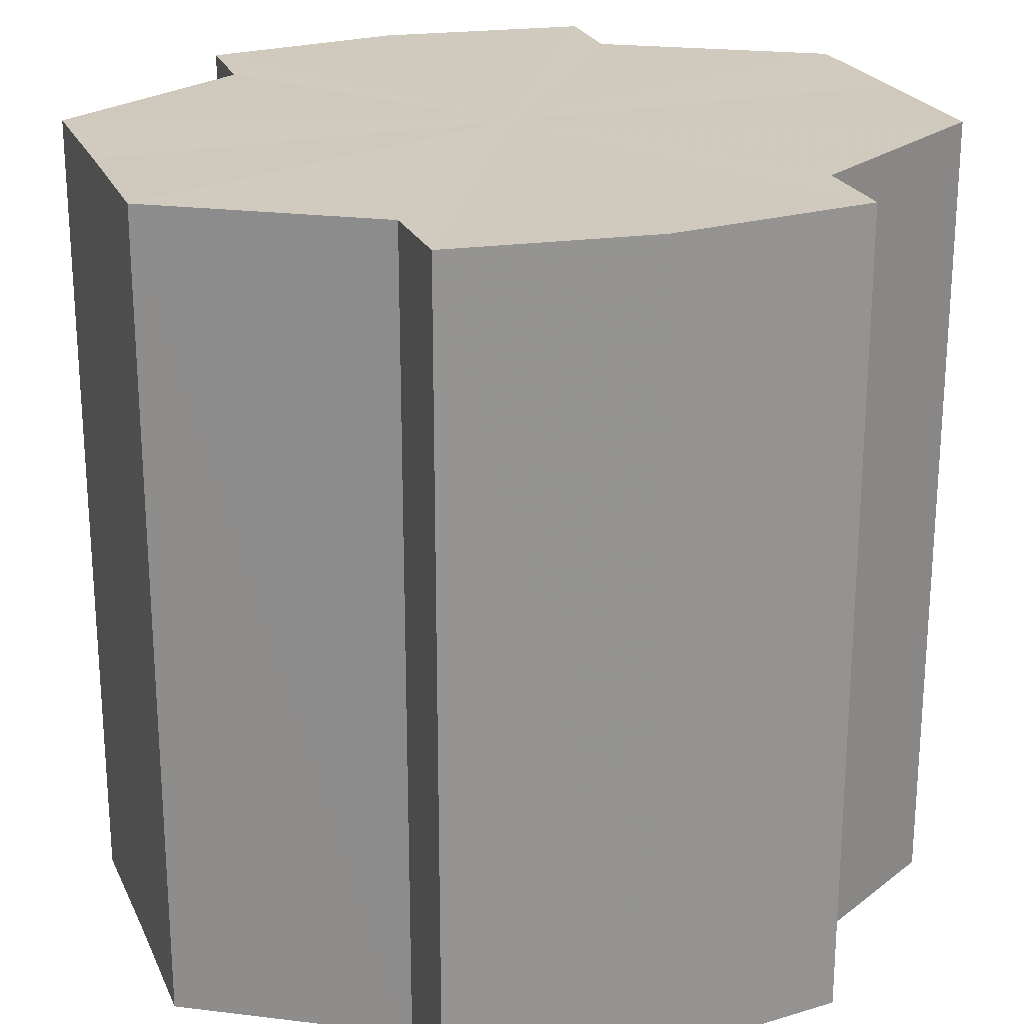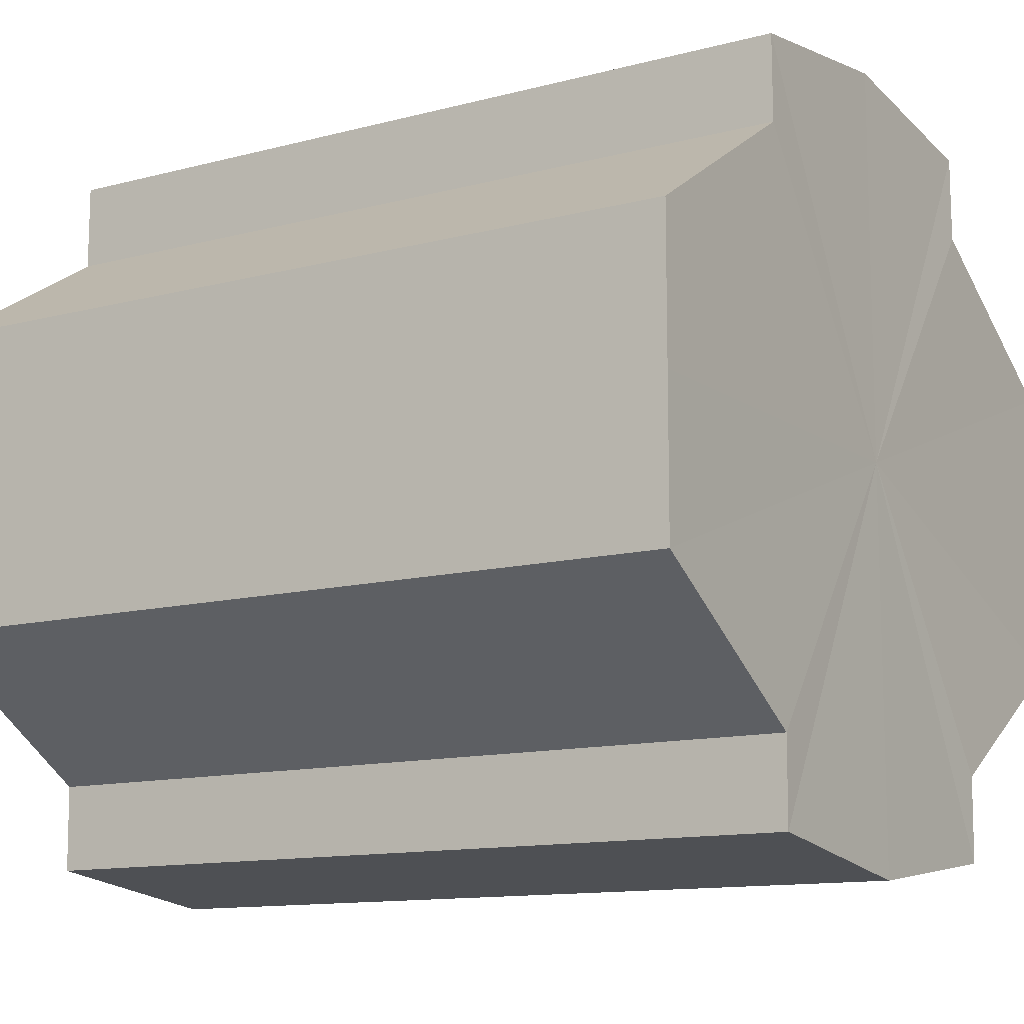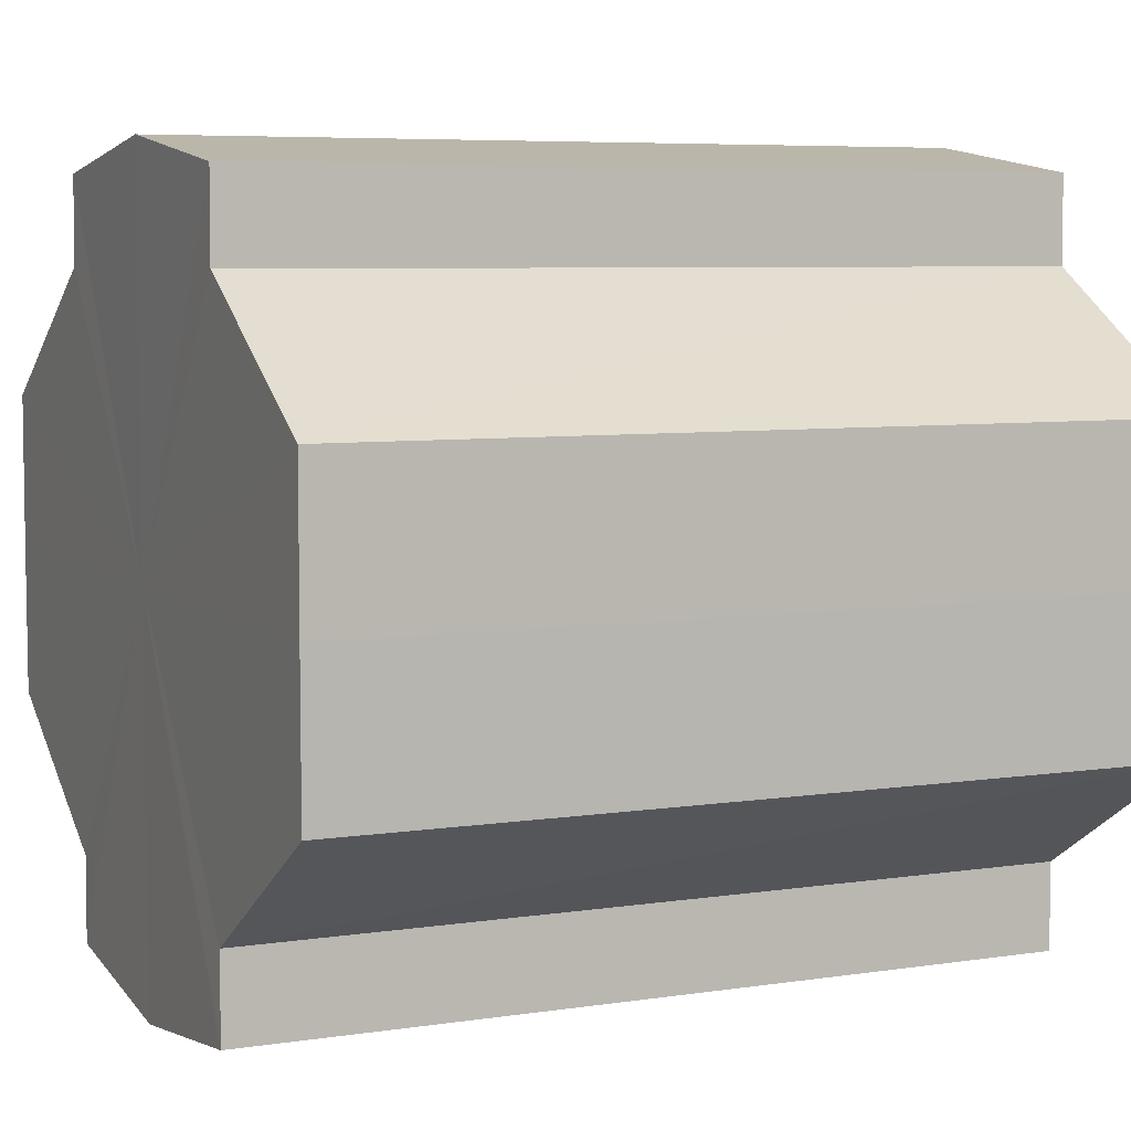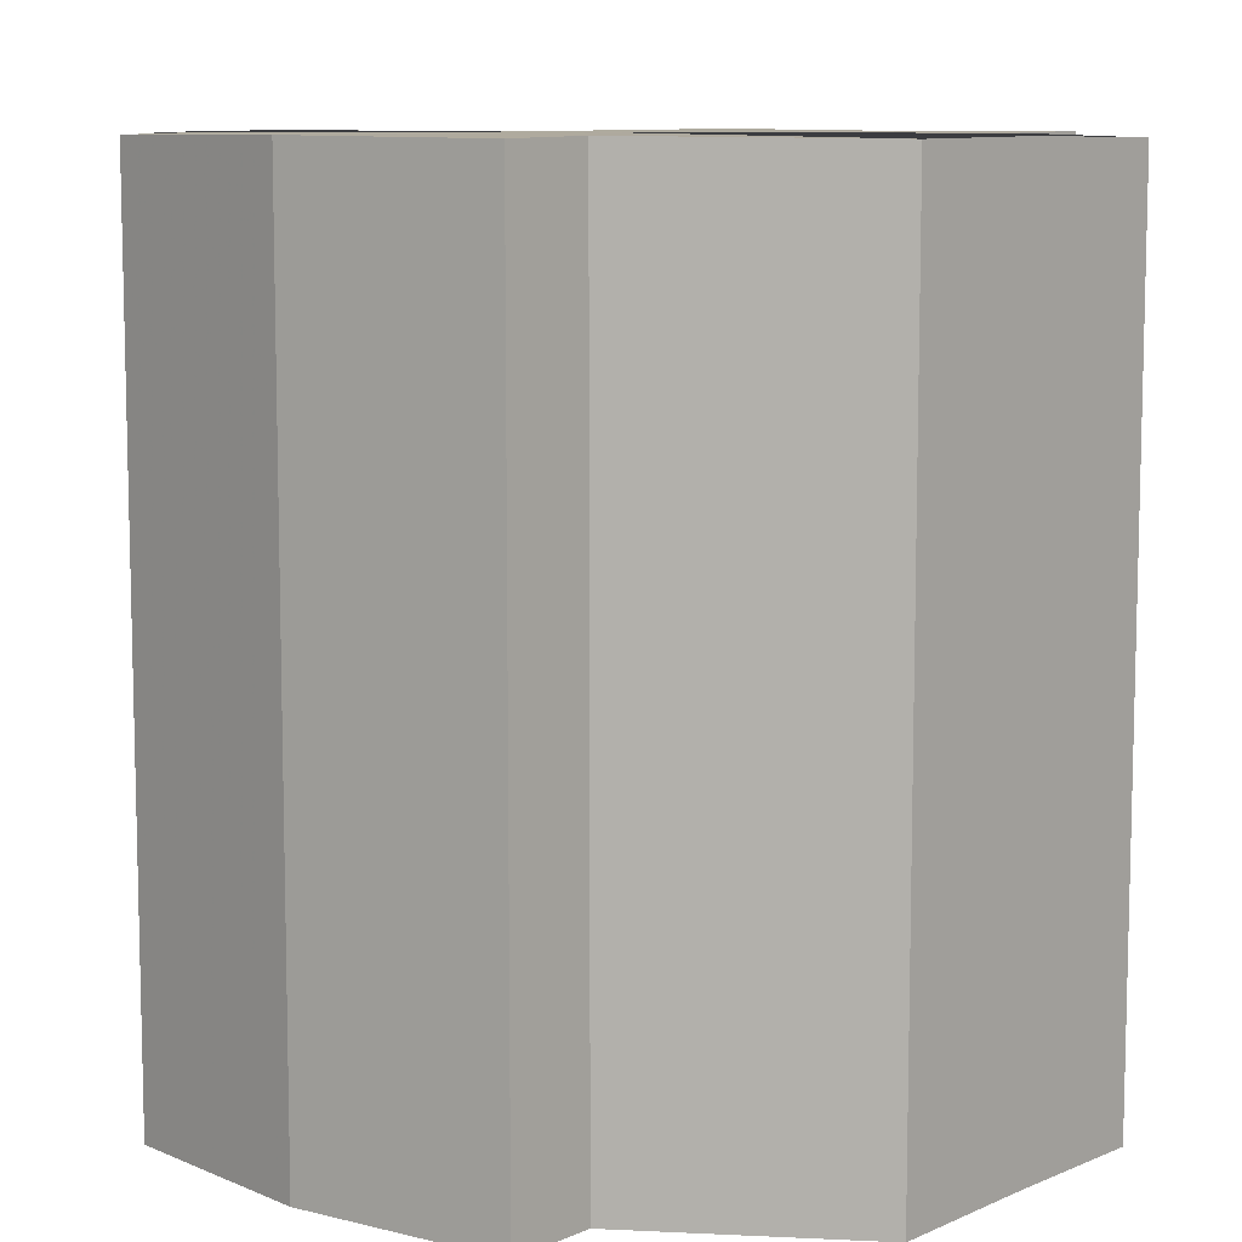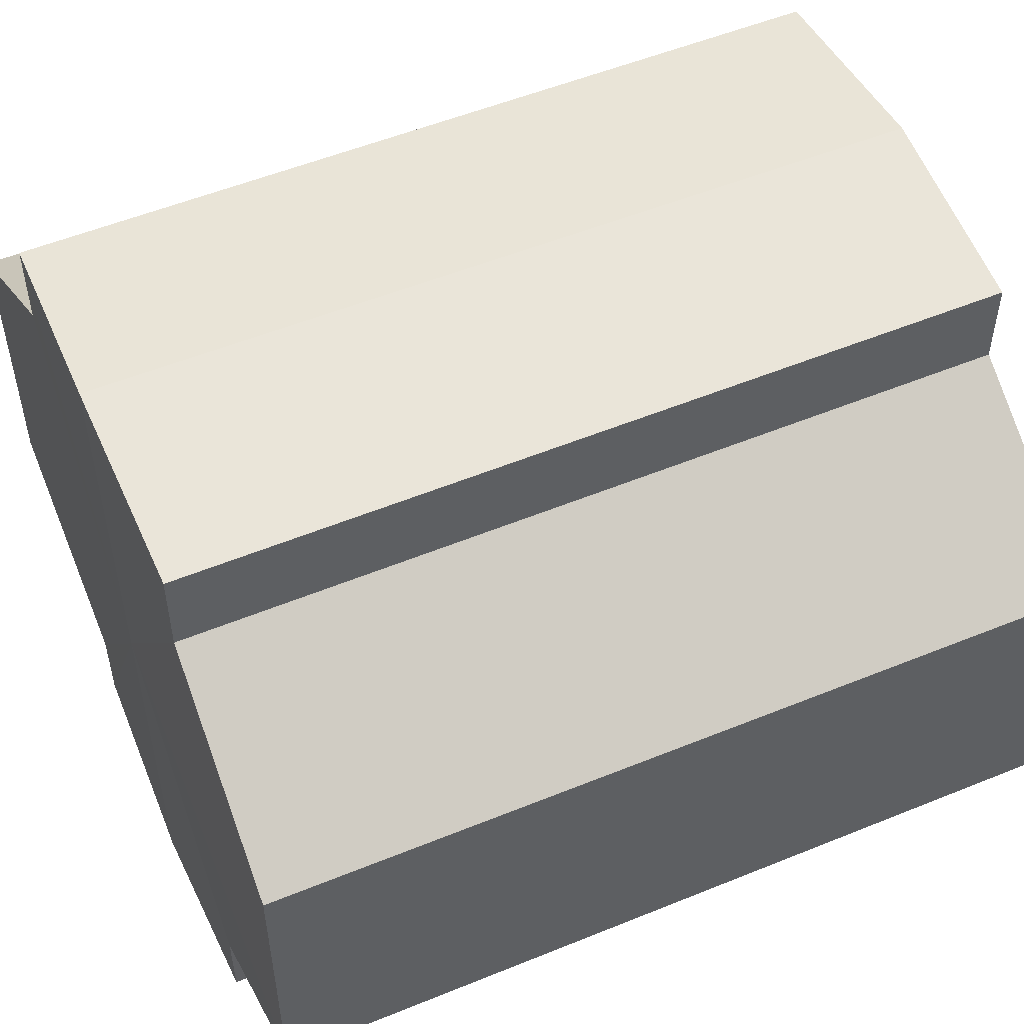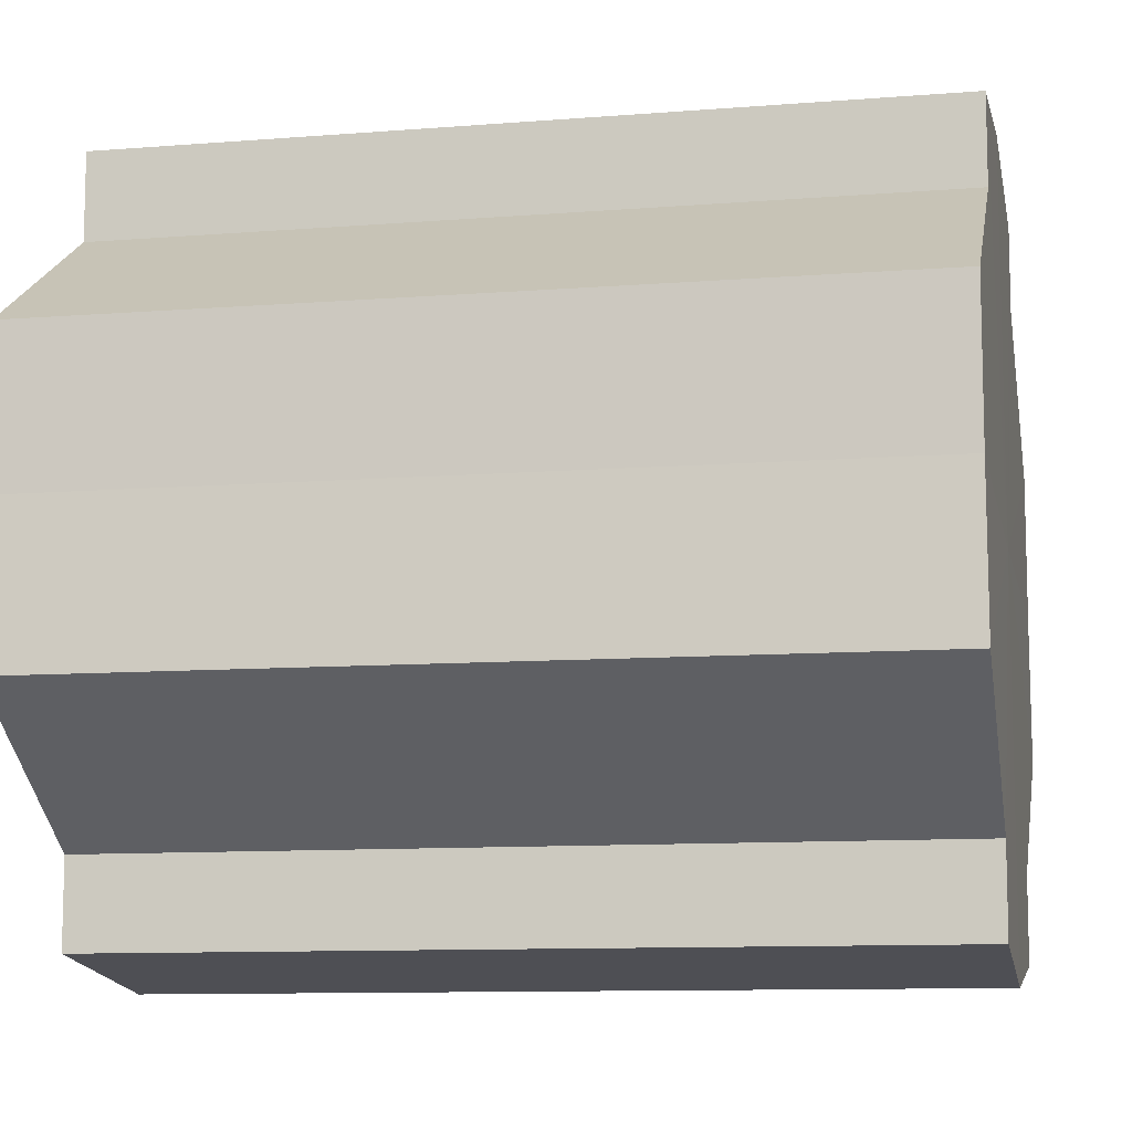
<metadata>
{"format":"obj","ext":"obj","renderer":"f3d","projection":"perspective","resolution":1024,"background":"white","views":[{"elev":23.0,"azim":160.1,"up":"+Y"},{"elev":-12.0,"azim":-57.7,"up":"+Z"},{"elev":6.2,"azim":-114.8,"up":"+Z"},{"elev":9.1,"azim":-139.3,"up":"+Y"},{"elev":53.0,"azim":66.4,"up":"+Z"},{"elev":-10.3,"azim":101.3,"up":"+Z"}]}
</metadata>
<code>
o 19880
v 2213 1867 13.38
v 2213 1867 13.38
v 2213 1867 13.38
v 2213 1867 13.38
v 2213 1867 13.38
v 2213 1867 13.38
v 2213 1867 13.38
v 2213 1867 13.38
v 2213 1867 13.38
v 2213 1867 13.39
v 2213 1867 13.38
v 2213 1867 13.38
v 2213 1867 13.39
v 2213 1867 13.39
v 2213 1867 13.4
v 2213 1867 13.41
v 2213 1867 13.38
v 2213 1867 13.41
v 2213 1867 13.38
v 2213 1867 13.38
v 2213 1867 13.38
v 2213 1867 13.39
v 2213 1867 13.38
v 2213 1867 13.39
v 2213 1867 13.39
v 2213 1867 13.39
v 2213 1867 13.39
v 2213 1867 13.4
v 2213 1867 13.39
v 2213 1867 13.4
v 2213 1867 13.41
v 2213 1867 13.4
v 2213 1867 13.41
v 2213 1867 13.41
v 2213 1867 13.41
v 2213 1867 13.41
v 2213 1867 13.41
v 2213 1867 13.41
v 2213 1867 13.41
v 2213 1867 13.41
v 2213 1867 13.41
v 2213 1867 13.41
v 2213 1867 13.41
v 2213 1867 13.4
v 2213 1867 13.41
v 2213 1867 13.41
v 2213 1867 13.41
v 2213 1867 13.41
v 2213 1867 13.41
v 2213 1867 13.39
v 2213 1867 13.4
v 2213 1867 13.39
v 2213 1867 13.39
v 2213 1867 13.38
v 2213 1867 13.39
v 2213 1867 13.38
v 2213 1867 13.38
v 2213 1867 13.38
v 2213 1867 13.38
v 2213 1867 13.38
v 2213 1867 13.39
v 2213 1867 13.38
v 2213 1867 13.38
v 2213 1867 13.38
v 2213 1867 13.39
v 2213 1867 13.39
v 2213 1867 13.4
v 2213 1867 13.39
v 2213 1867 13.39
v 2213 1867 13.39
v 2213 1867 13.41
v 2213 1867 13.4
v 2213 1867 13.41
v 2213 1867 13.41
v 2213 1867 13.39
v 2213 1867 13.39
v 2213 1867 13.4
v 2213 1867 13.4
v 2213 1867 13.41
v 2213 1867 13.41
v 2213 1867 13.41
v 2213 1867 13.39
v 2213 1867 13.38
v 2213 1867 13.38
v 2213 1867 13.38
v 2213 1867 13.38
v 2213 1867 13.38
v 2213 1867 13.39
v 2213 1867 13.39
v 2213 1867 13.39
v 2213 1867 13.39
v 2213 1867 13.4
v 2213 1867 13.4
v 2213 1867 13.41
v 2213 1867 13.41
v 2213 1867 13.41
v 2213 1867 13.41
v 2213 1867 13.41
f 1 2 3
f 4 1 5
f 5 6 7
f 7 8 9
f 10 8 11
f 10 12 8
f 10 13 12
f 10 14 13
f 10 15 14
f 10 16 15
f 10 11 17
f 10 18 16
f 19 17 20
f 10 17 21
f 22 23 19
f 10 21 24
f 25 26 22
f 10 24 27
f 28 29 25
f 10 27 30
f 31 32 28
f 10 30 33
f 34 35 31
f 10 33 36
f 10 36 37
f 10 37 18
f 38 36 39
f 40 41 34
f 42 43 38
f 41 44 45
f 46 47 42
f 47 48 49
f 44 50 51
f 50 52 53
f 52 54 55
f 54 56 57
f 58 59 60
f 59 61 62
f 60 63 64
f 61 65 66
f 65 67 68
f 64 69 70
f 67 71 72
f 71 73 74
f 70 75 76
f 76 77 78
f 78 79 80
f 80 18 81
f 82 83 84
f 82 85 83
f 82 84 86
f 82 87 85
f 82 86 88
f 82 89 87
f 82 88 90
f 82 91 89
f 82 90 92
f 82 93 91
f 82 92 94
f 82 95 93
f 82 94 96
f 82 97 95
f 82 96 98
f 82 98 97

</code>
